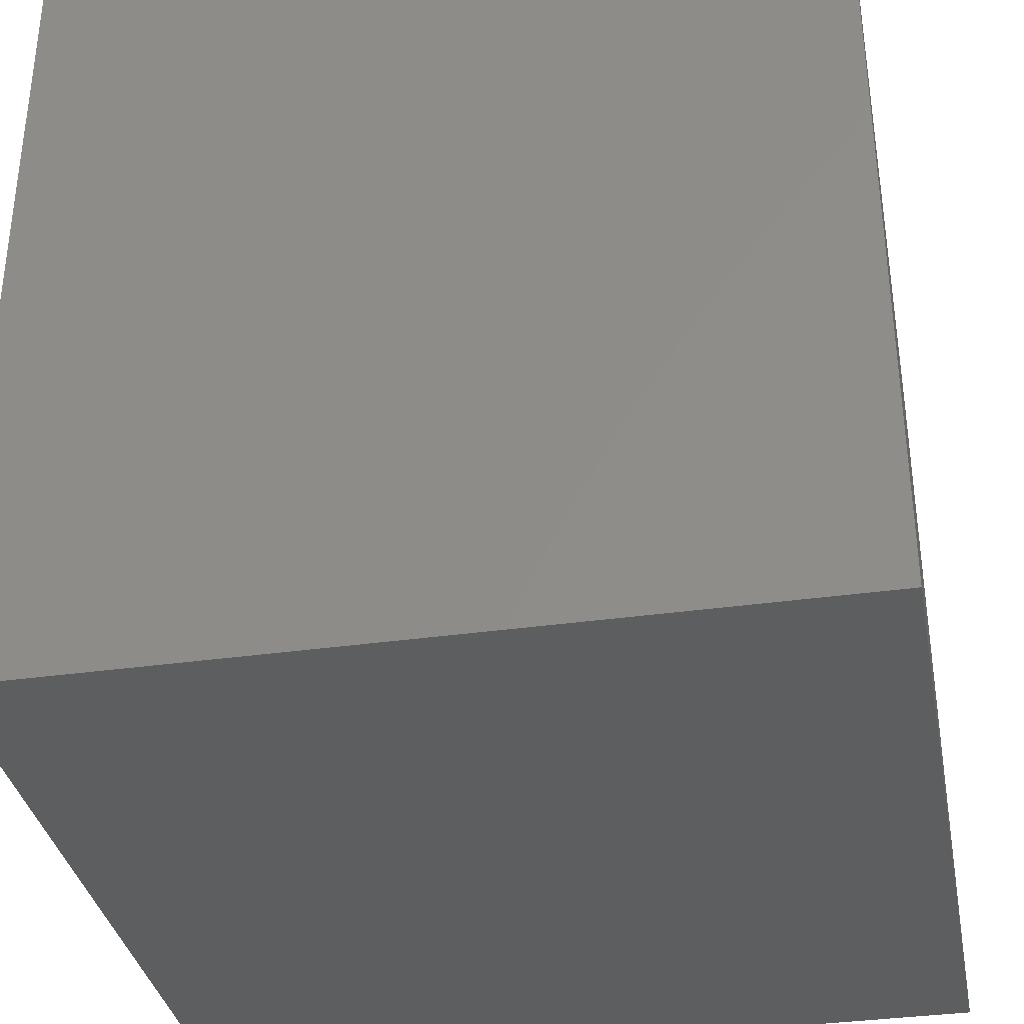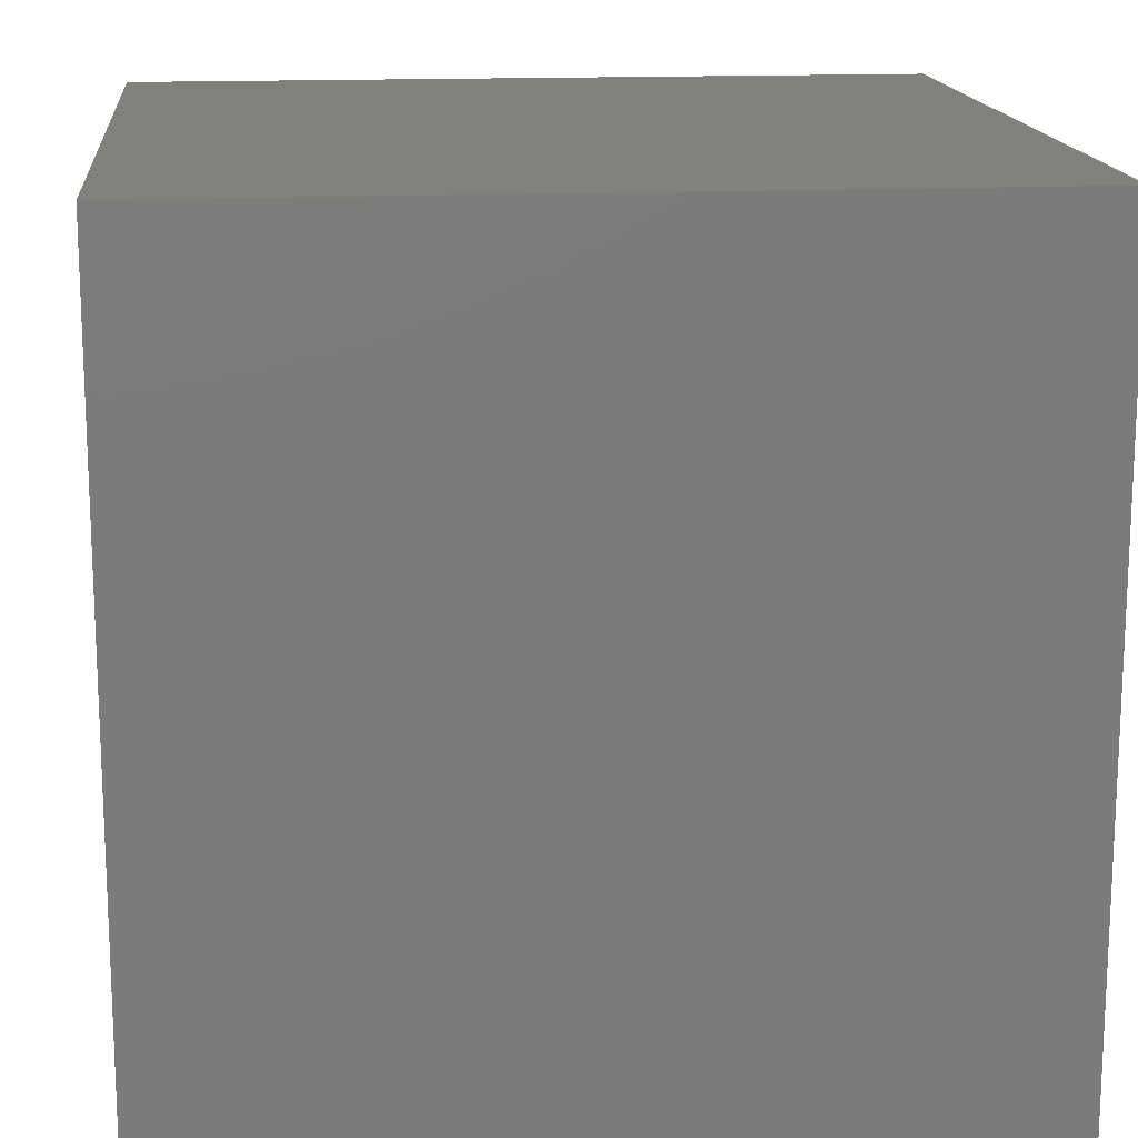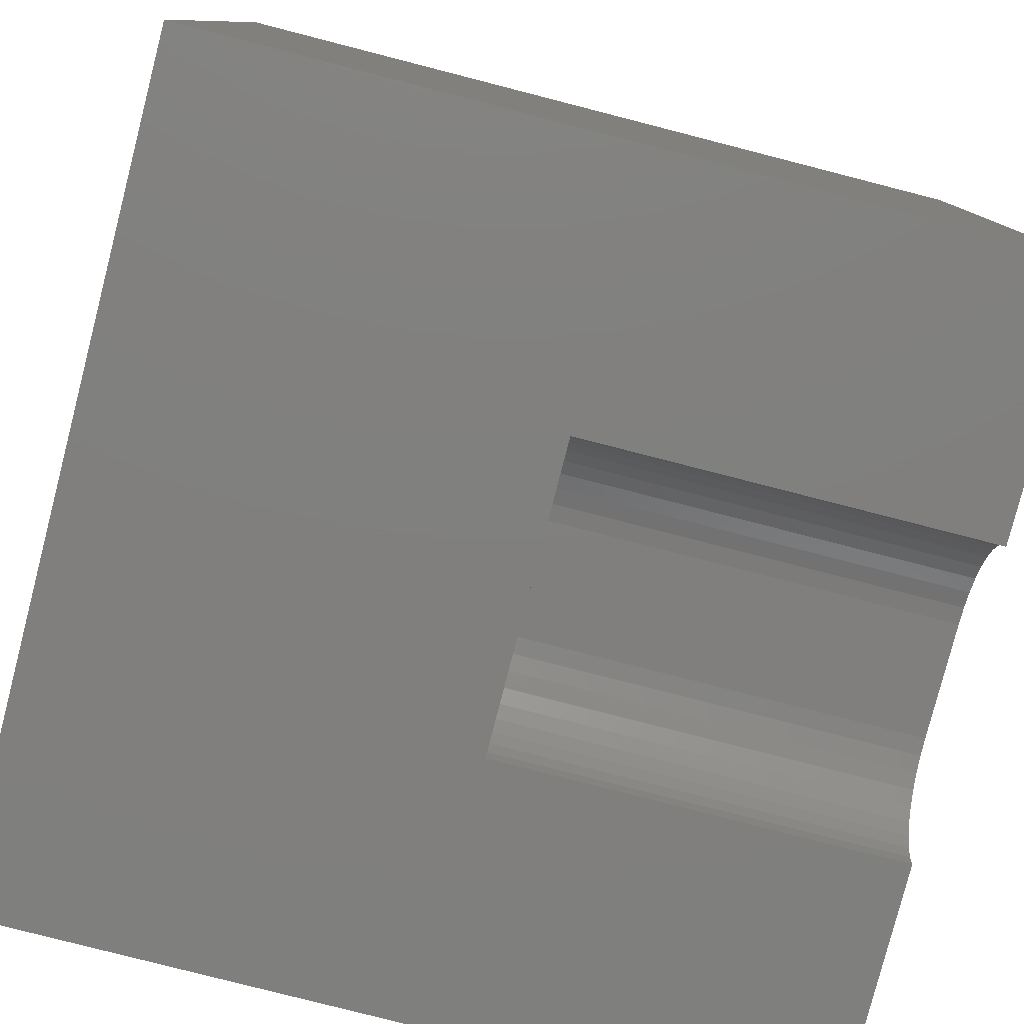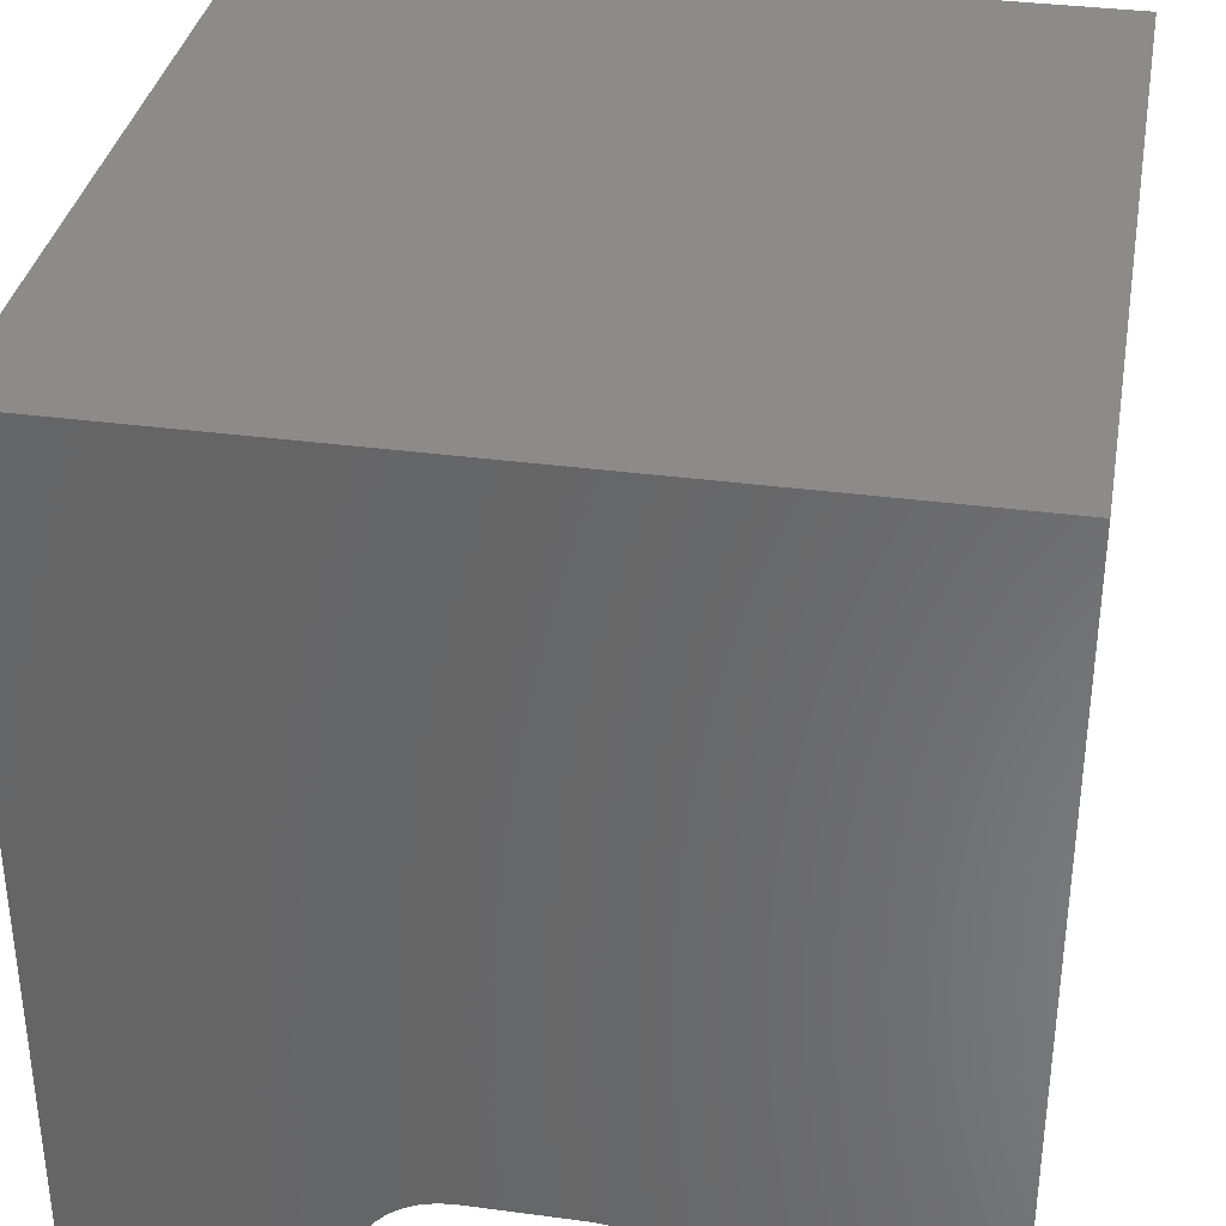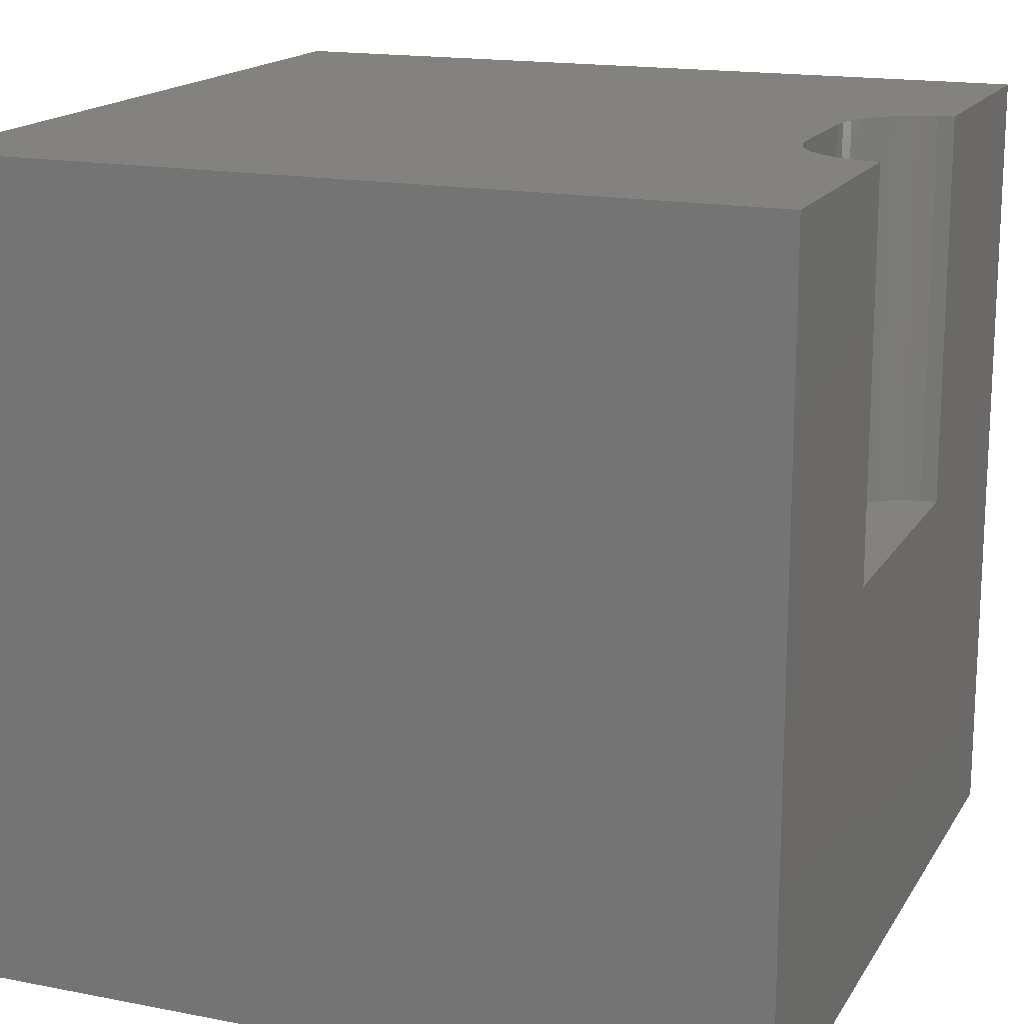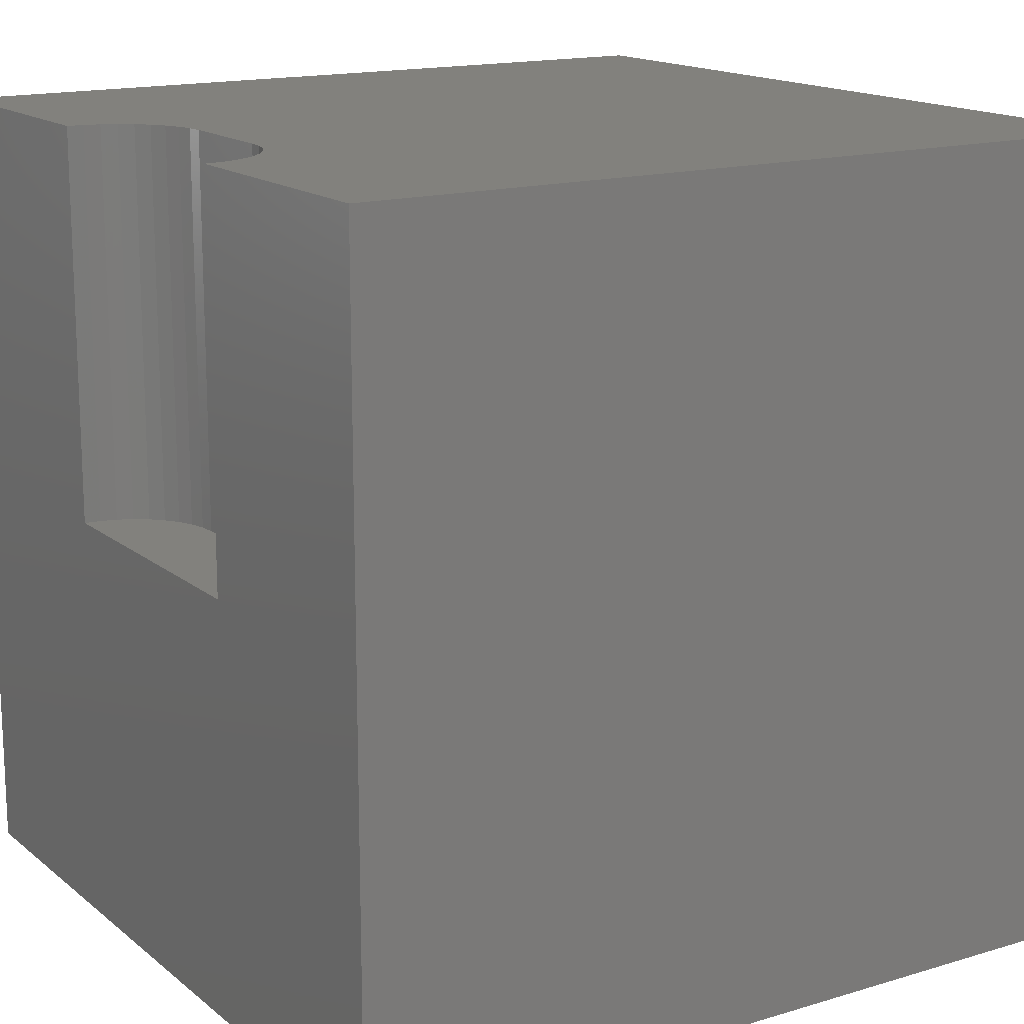
<metadata>
{"format":"stl","ext":"stl","renderer":"f3d","projection":"perspective","resolution":1024,"background":"white","views":[{"elev":-35.1,"azim":-169.3,"up":"+Z"},{"elev":15.5,"azim":174.4,"up":"+Y"},{"elev":-79.7,"azim":-104.4,"up":"+Y"},{"elev":35.0,"azim":10.1,"up":"+Y"},{"elev":16.6,"azim":-68.4,"up":"+Z"},{"elev":15.6,"azim":57.8,"up":"+Z"}]}
</metadata>
<code>
# stl→obj: 50 verts, 92 faces
v 0 10 10
v 0 10 0
v 0 0 10
v 0 0 0
v 3.169 0 10
v 3.187 0.1991 10
v 3.924 1.077 10
v 3.743 0.9929 10
v 3.579 0.8783 10
v 6.831 0 10
v 10 0 10
v 6.813 0.1991 10
v 6.762 0.3921 10
v 3.238 0.3921 10
v 3.323 0.5733 10
v 3.438 0.737 10
v 5.883 1.129 10
v 6.076 1.077 10
v 10 10 10
v 6.257 0.9929 10
v 6.421 0.8783 10
v 6.562 0.737 10
v 6.677 0.5733 10
v 4.117 1.129 10
v 4.316 1.147 10
v 5.684 1.147 10
v 10 10 0
v 10 0 0
v 3.169 0 5.172
v 6.831 0 5.172
v 4.316 1.147 5.172
v 4.117 1.129 5.172
v 3.924 1.077 5.172
v 3.743 0.9929 5.172
v 3.579 0.8783 5.172
v 3.438 0.737 5.172
v 3.323 0.5733 5.172
v 3.238 0.3921 5.172
v 3.187 0.1991 5.172
v 3.169 1.404e-16 10
v 3.169 1.404e-16 5.172
v 5.684 1.147 5.172
v 6.813 0.1991 5.172
v 6.762 0.3921 5.172
v 6.677 0.5733 5.172
v 6.562 0.737 5.172
v 6.421 0.8783 5.172
v 6.257 0.9929 5.172
v 6.076 1.077 5.172
v 5.883 1.129 5.172
f 1 2 3
f 3 2 4
f 3 5 6
f 7 1 8
f 8 1 9
f 10 11 12
f 12 11 13
f 6 14 3
f 3 14 15
f 3 15 1
f 1 15 16
f 1 16 9
f 17 18 19
f 19 18 20
f 20 21 19
f 19 21 22
f 19 22 11
f 11 22 23
f 11 23 13
f 7 24 1
f 1 24 25
f 1 25 19
f 19 25 26
f 19 26 17
f 27 19 28
f 28 19 11
f 2 27 4
f 4 27 28
f 19 27 1
f 1 27 2
f 5 3 29
f 29 3 4
f 29 4 30
f 30 4 28
f 30 28 10
f 10 28 11
f 31 25 24
f 31 24 32
f 32 24 7
f 32 7 33
f 33 7 8
f 33 8 34
f 34 8 9
f 34 9 35
f 35 9 16
f 35 16 36
f 36 16 15
f 36 15 37
f 37 15 14
f 37 14 38
f 38 14 6
f 38 6 39
f 39 6 40
f 39 40 41
f 31 42 25
f 25 42 26
f 30 10 12
f 30 12 43
f 43 12 13
f 43 13 44
f 44 13 23
f 44 23 45
f 45 23 22
f 45 22 46
f 46 22 21
f 46 21 47
f 47 21 20
f 47 20 48
f 48 20 18
f 48 18 49
f 49 18 17
f 49 17 50
f 50 17 26
f 50 26 42
f 30 42 29
f 29 42 31
f 36 37 31
f 30 43 42
f 42 43 44
f 42 44 45
f 33 34 35
f 47 48 49
f 37 38 31
f 31 38 39
f 31 39 29
f 45 46 42
f 42 46 47
f 42 47 50
f 50 47 49
f 36 31 35
f 35 31 32
f 35 32 33

</code>
